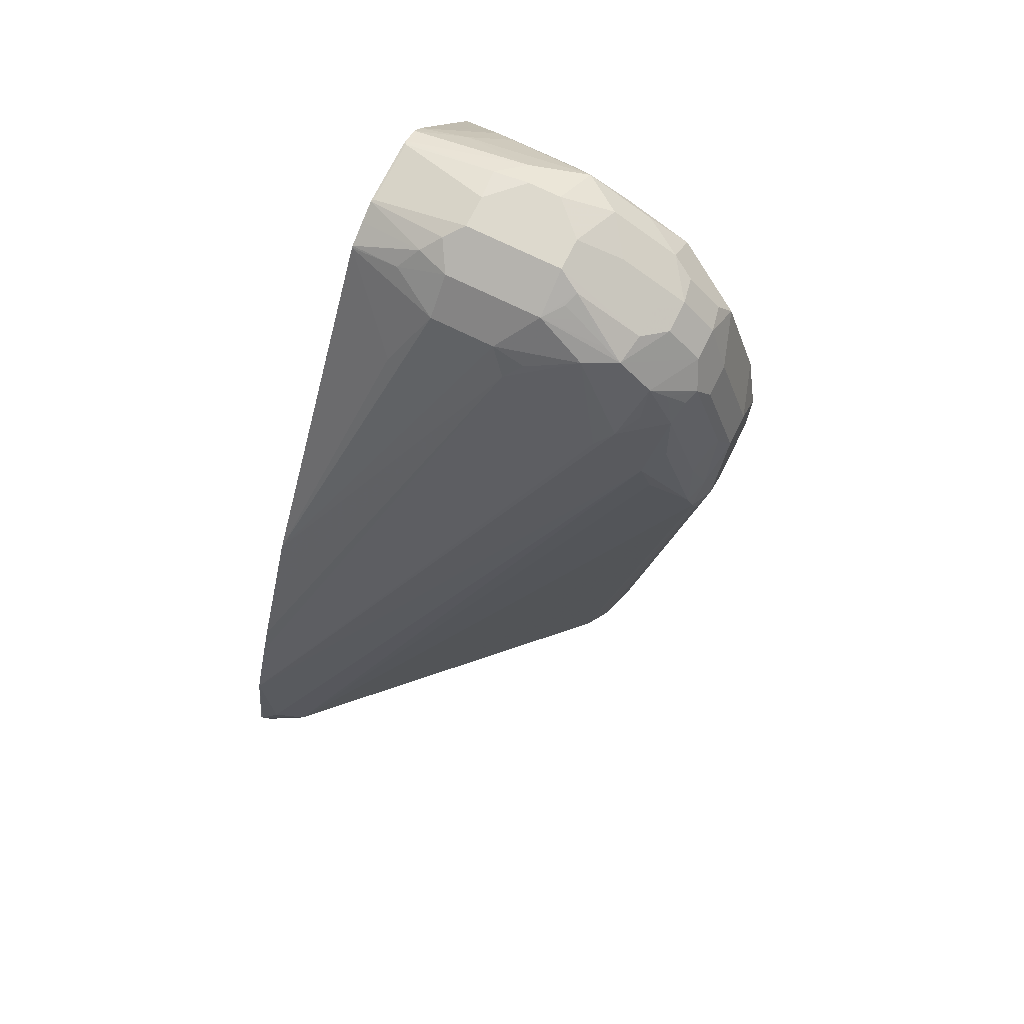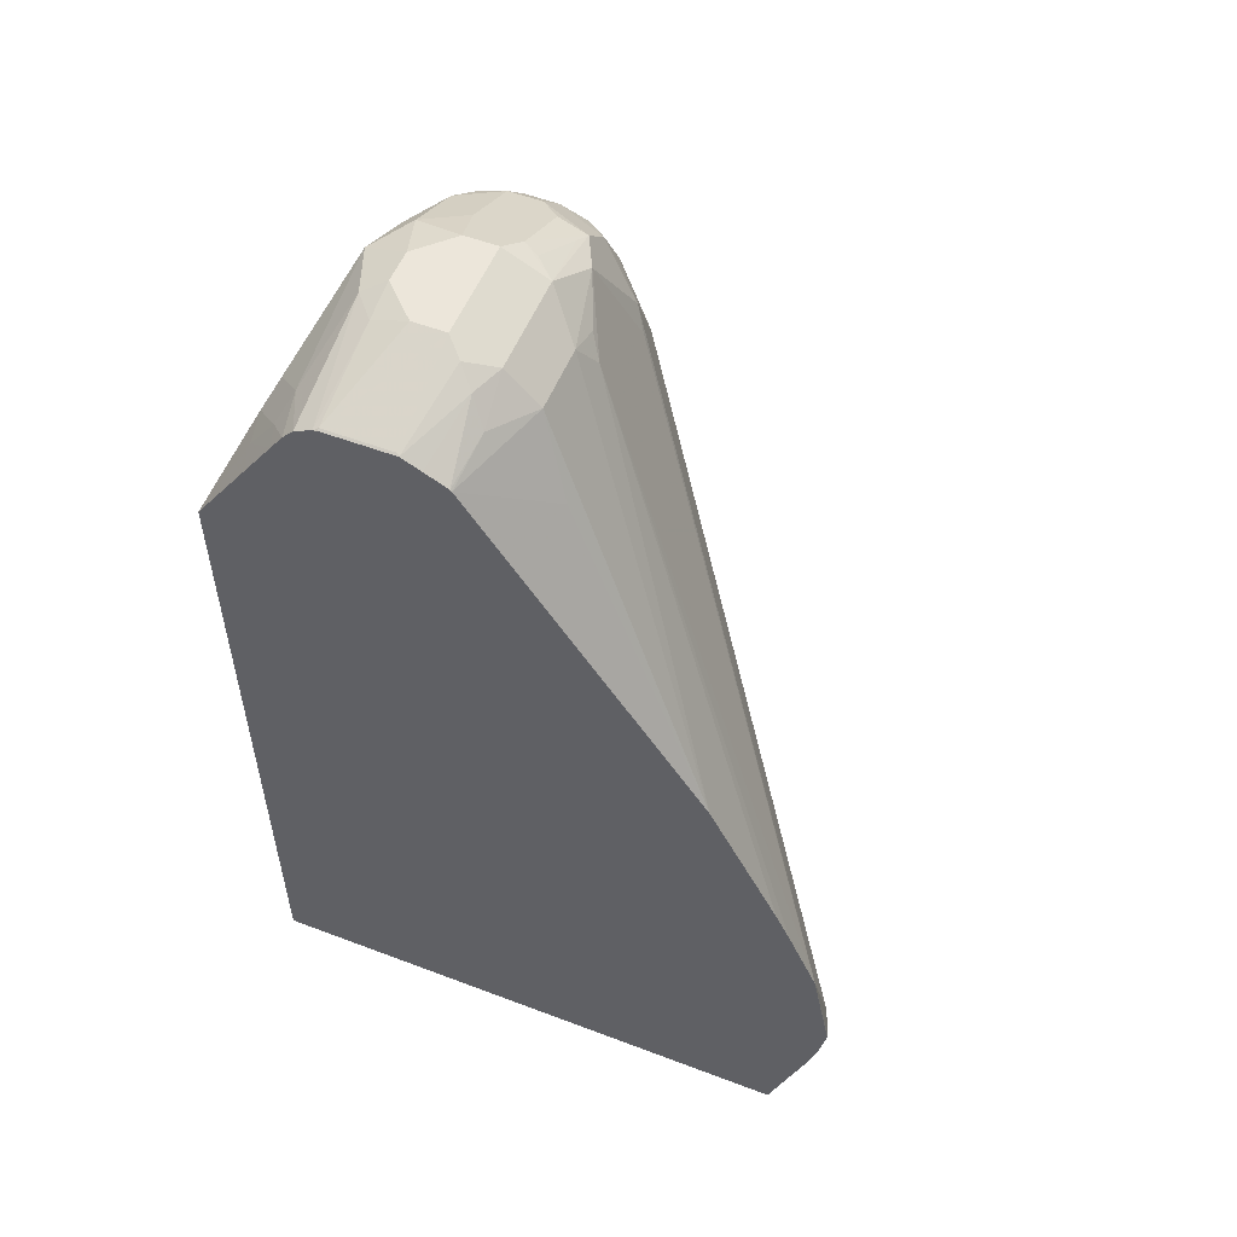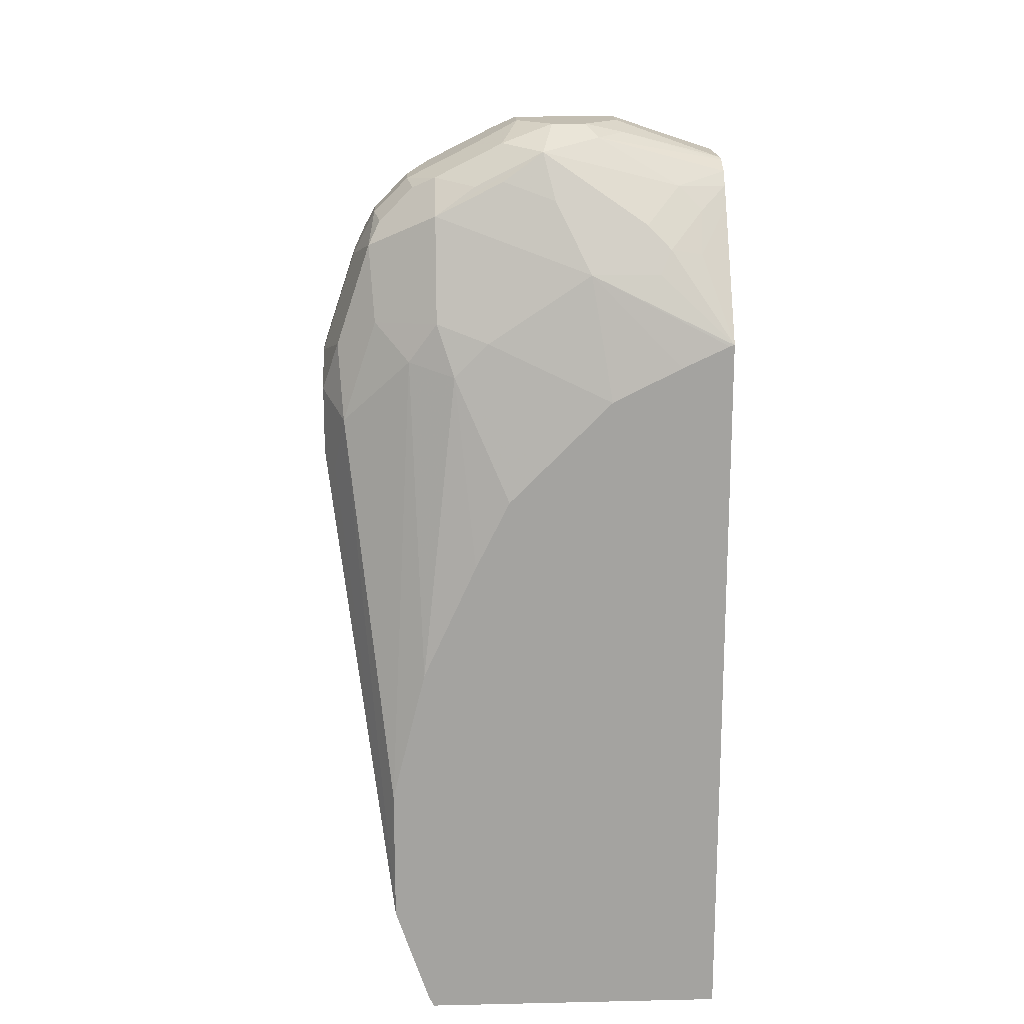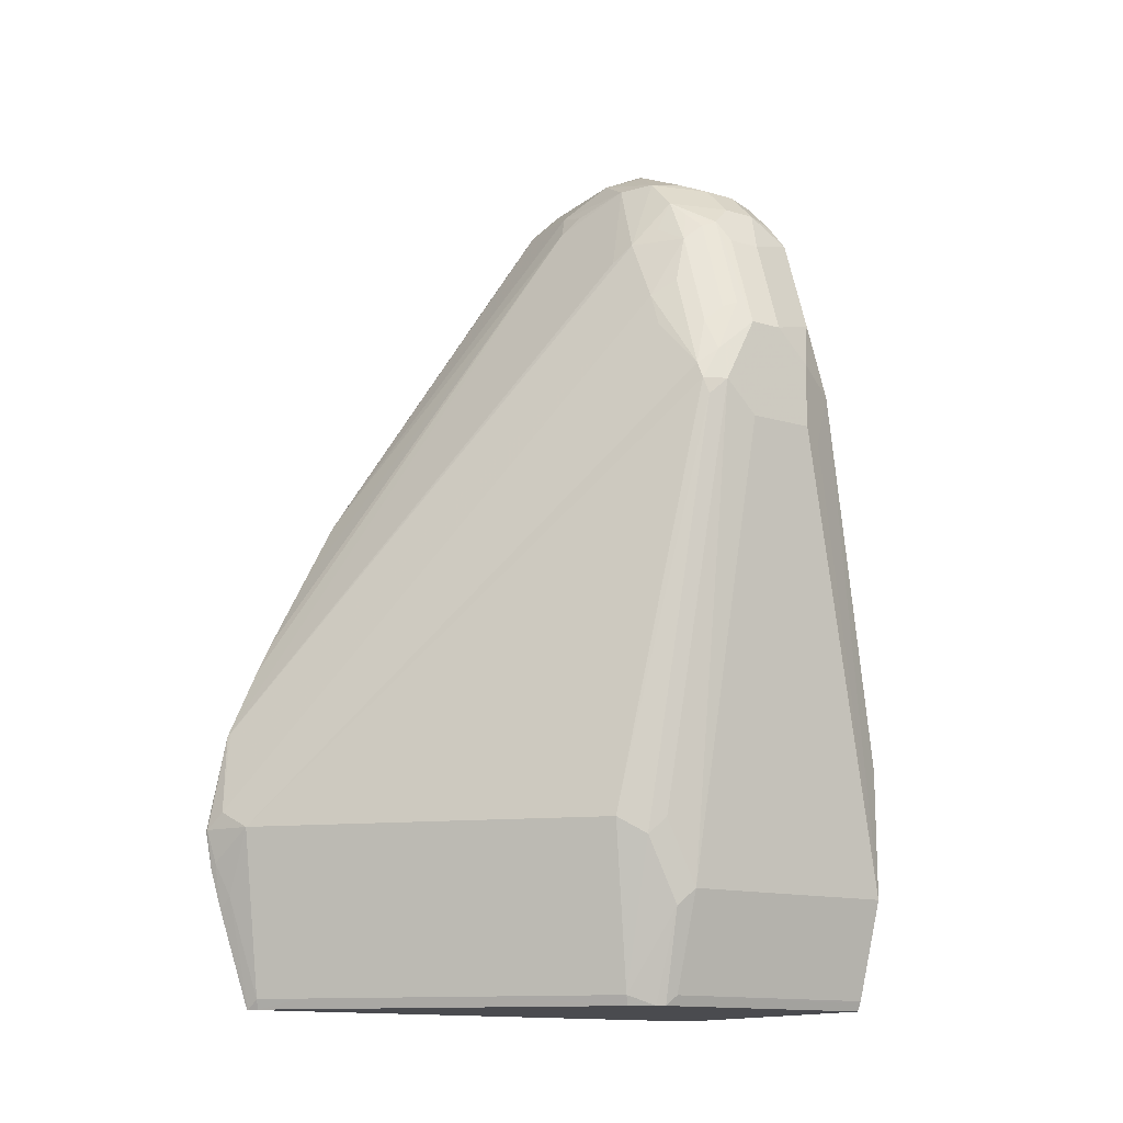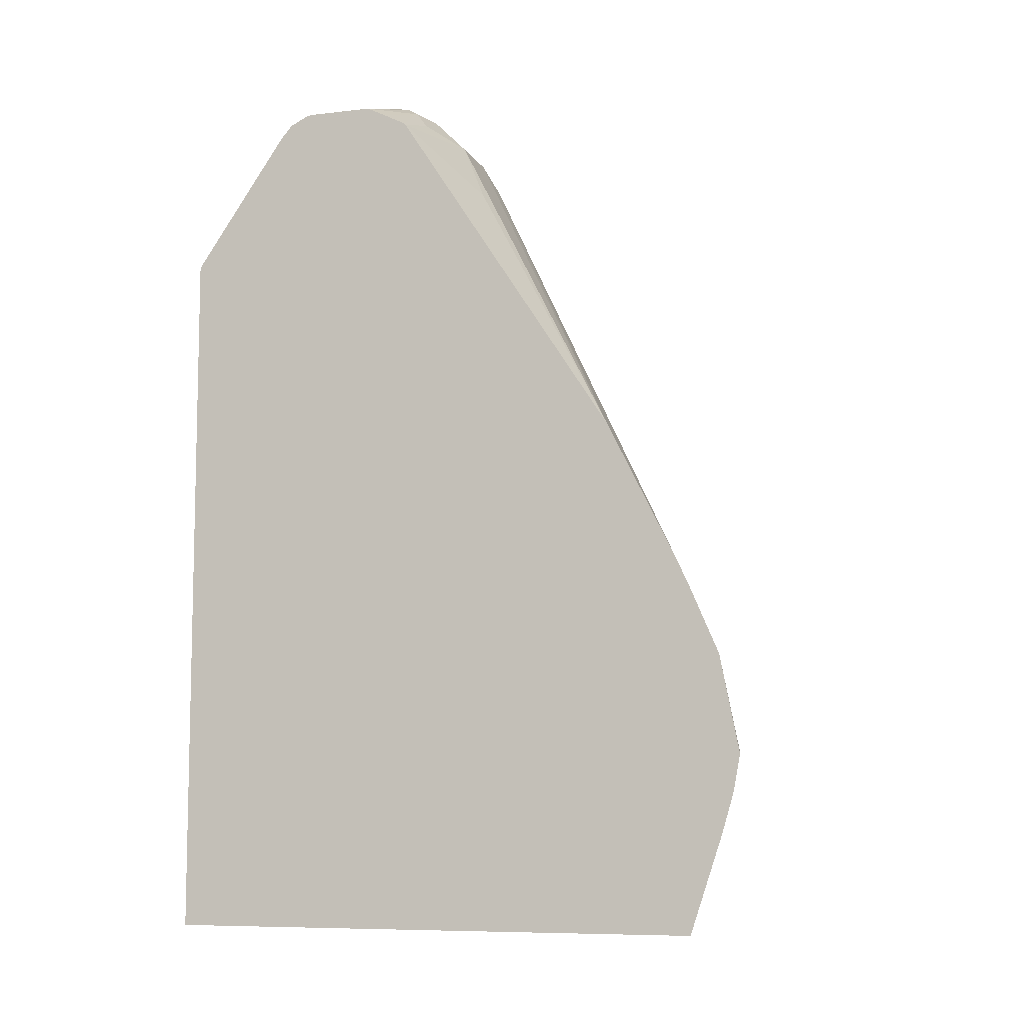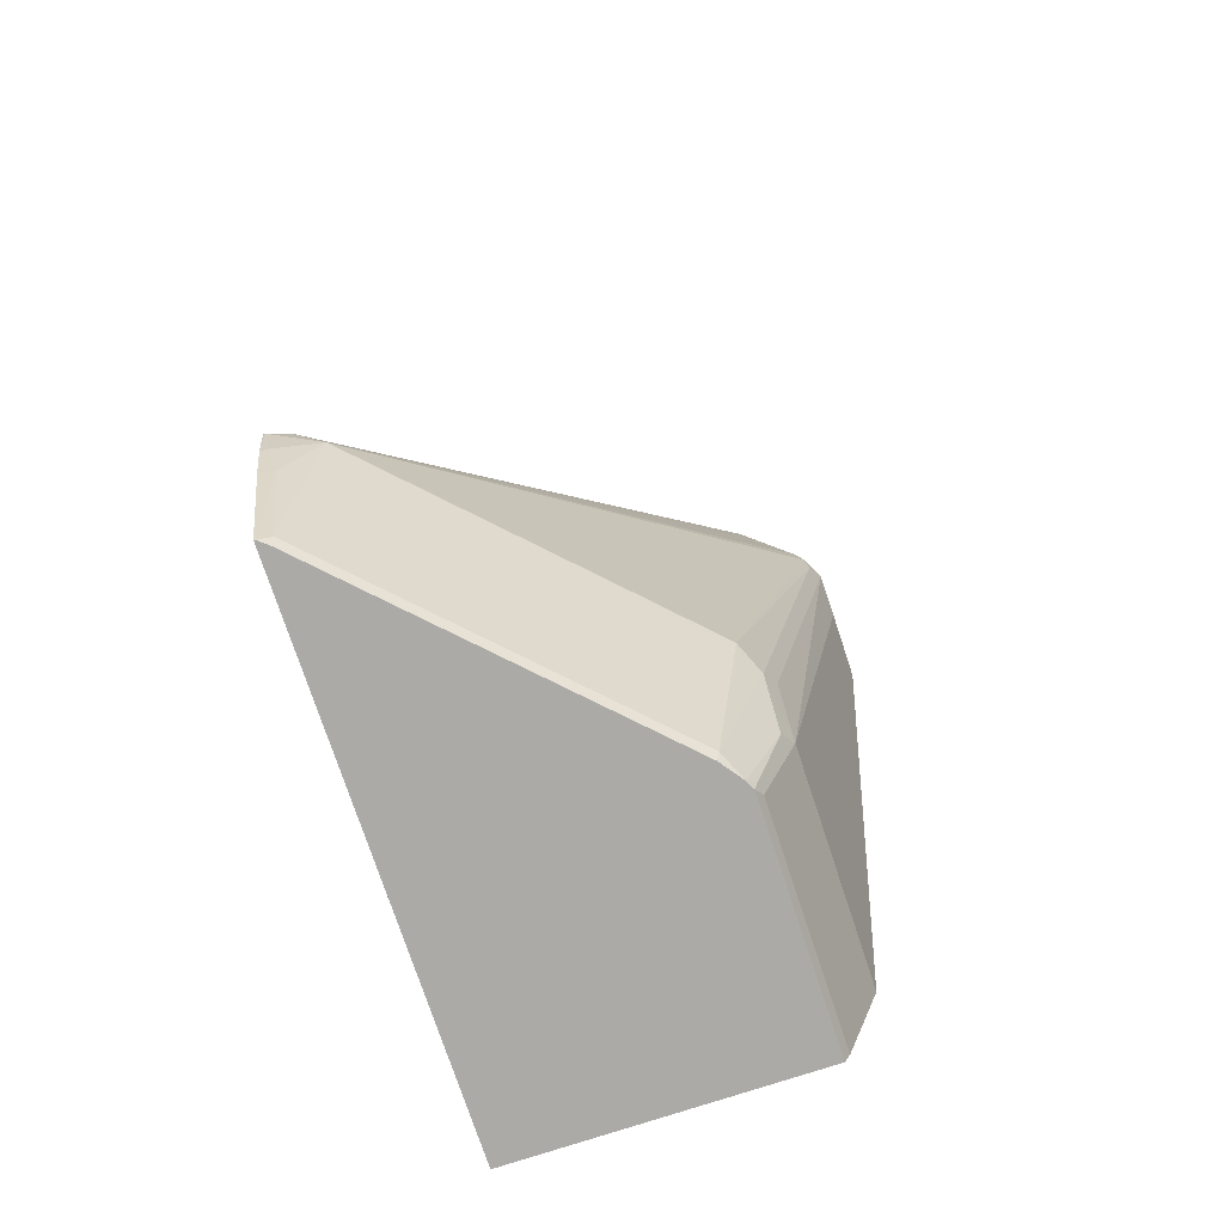
<metadata>
{"format":"obj","ext":"obj","renderer":"f3d","projection":"perspective","resolution":1024,"background":"white","views":[{"elev":72.0,"azim":26.3,"up":"+Y"},{"elev":54.4,"azim":-68.1,"up":"+Y"},{"elev":17.4,"azim":177.5,"up":"+Y"},{"elev":-14.3,"azim":57.6,"up":"+Y"},{"elev":-8.2,"azim":-72.3,"up":"+Y"},{"elev":-75.8,"azim":18.3,"up":"+Y"}]}
</metadata>
<code>
v 0.1042 0.4206 0.3515
v 0.1054 0.4218 0.3515
v 0.1042 0.4218 0.3515
v 0.1042 0.4012 0.3478
v 0.1076 0.4042 0.3471
v 0.1289 0.4218 0.3397
v 0.1142 0.4306 0.3471
v 0.1042 0.4733 0.3414
v 0.1042 0.3806 0.3417
v 0.1113 0.3866 0.3397
v 0.1113 0.3339 0.3222
v 0.1289 0.3339 0.3046
v 0.1992 0.4218 0.2694
v 0.3104 0.6502 0.1699
v 0.3075 0.659 0.1713
v 0.287 0.6853 0.1816
v 0.2812 0.7029 0.1823
v 0.1054 0.4745 0.3404
v 0.2636 0.738 0.1823
v 0.2548 0.7292 0.1889
v 0.2021 0.7644 0.1889
v 0.1042 0.5097 0.3257
v 0.1042 0.3285 0.3243
v 0.105 0.3285 0.324
v 0.1095 0.3285 0.3204
v 0.1992 0.3339 0.2343
v 0.2519 0.3339 0.1816
v 0.2694 0.4218 0.1991
v 0.3119 0.6414 0.1669
v 0.3163 0.6502 0.1582
v 0.3119 0.6678 0.1604
v 0.3046 0.6853 0.164
v 0.2899 0.7117 0.1713
v 0.287 0.738 0.164
v 0.2724 0.7468 0.1713
v 0.2724 0.7644 0.1626
v 0.2548 0.782 0.1626
v 0.2372 0.782 0.1713
v 0.2109 0.7732 0.1823
v 0.1933 0.779 0.1816
v 0.1042 0.5987 0.2818
v 0.1042 0.5611 0.3006
v 0.1042 0.526 0.3181
v 0.1042 0.3285 0.0373
v 0.1447 0.3285 0.2852
v 0.2501 0.3285 0.1798
v 0.2586 0.3285 0.1681
v 0.2768 0.3779 0.1669
v 0.2768 0.413 0.1845
v 0.3163 0.6326 0.1406
v 0.3163 0.6853 0.1406
v 0.2812 0.4218 0.1757
v 0.2812 0.3866 0.1582
v 0.3104 0.697 0.1465
v 0.3075 0.6941 0.1538
v 0.2899 0.7468 0.1538
v 0.2812 0.7556 0.1582
v 0.287 0.7615 0.1348
v 0.2929 0.7497 0.1465
v 0.2694 0.779 0.1348
v 0.2577 0.7849 0.1465
v 0.2226 0.8025 0.1465
v 0.246 0.7864 0.1604
v 0.2109 0.7966 0.164
v 0.1582 0.779 0.1816
v 0.1406 0.7439 0.1991
v 0.1042 0.7782 0.1644
v 0.2609 0.3285 0.0373
v 0.1042 0.7047 0.0373
v 0.2609 0.3285 0.1636
v 0.2636 0.3339 0.1582
v 0.3163 0.6326 0.1054
v 0.3163 0.6853 0.123
v 0.2987 0.738 0.1406
v 0.2812 0.3866 0.0373
v 0.287 0.7615 0.1172
v 0.2694 0.779 0.1172
v 0.2577 0.7849 0.1289
v 0.2109 0.8084 0.1406
v 0.2196 0.7995 0.1538
v 0.2284 0.7952 0.156
v 0.1582 0.7966 0.164
v 0.1318 0.7864 0.1669
v 0.1042 0.7791 0.1636
v 0.2629 0.3325 0.0373
v 0.1042 0.7686 0.08121
v 0.1186 0.7468 0.06153
v 0.1347 0.7497 0.05858
v 0.1406 0.738 0.05274
v 0.1757 0.738 0.05274
v 0.1049 0.7045 0.0373
v 0.2636 0.3339 0.0373
v 0.3104 0.6268 0.09373
v 0.3046 0.656 0.08201
v 0.3163 0.6678 0.1054
v 0.3075 0.6941 0.09665
v 0.2899 0.7468 0.09665
v 0.2987 0.738 0.123
v 0.2812 0.4569 0.0373
v 0.2841 0.7586 0.1025
v 0.2665 0.7761 0.1025
v 0.2548 0.782 0.09665
v 0.2343 0.7966 0.1172
v 0.2109 0.8084 0.123
v 0.1582 0.8084 0.1406
v 0.1494 0.8039 0.1494
v 0.1406 0.7974 0.1582
v 0.1042 0.7851 0.1519
v 0.1042 0.7781 0.08783
v 0.1172 0.7673 0.07617
v 0.1699 0.7497 0.05858
v 0.1464 0.7615 0.06445
v 0.1992 0.7966 0.08201
v 0.1933 0.7732 0.0703
v 0.2284 0.7556 0.0703
v 0.2284 0.7029 0.05274
v 0.1656 0.6752 0.0373
v 0.1305 0.6928 0.0373
v 0.1065 0.704 0.0373
v 0.2694 0.6912 0.06445
v 0.287 0.7088 0.08201
v 0.2694 0.7439 0.08201
v 0.2548 0.7644 0.07909
v 0.2665 0.7586 0.08497
v 0.2636 0.5272 0.0373
v 0.2343 0.779 0.08201
v 0.2196 0.7995 0.09665
v 0.1933 0.8084 0.1054
v 0.1582 0.8084 0.123
v 0.1054 0.7907 0.1406
v 0.1042 0.7901 0.1418
v 0.1289 0.779 0.08201
v 0.1042 0.7849 0.09373
v 0.1699 0.8025 0.09373
v 0.2196 0.782 0.07909
v 0.2548 0.7117 0.06153
v 0.2431 0.6999 0.05566
v 0.246 0.6853 0.05274
v 0.2008 0.6401 0.0373
v 0.2665 0.7058 0.06738
v 0.2359 0.5873 0.0373
v 0.1757 0.8084 0.1054
v 0.156 0.8039 0.1054
v 0.1054 0.7907 0.1054
v 0.1042 0.7901 0.1054
v 0.1042 0.7895 0.103
v 0.2183 0.6225 0.0373
f 77 101 102
f 76 98 97
f 76 101 77
f 76 100 101
f 76 97 100
f 75 94 93
f 72 75 93
f 73 97 98
f 73 96 97
f 73 95 96
f 72 93 94
f 72 94 95
f 77 102 127
f 75 99 94
f 77 127 103
f 88 90 89
f 77 104 78
f 71 85 92
f 88 112 113
f 88 110 112
f 88 111 90
f 87 110 88
f 86 110 87
f 86 109 110
f 84 107 108
f 83 107 84
f 82 107 83
f 82 106 107
f 82 105 106
f 79 129 105
f 79 128 142
f 79 104 128
f 77 103 104
f 70 85 71
f 54 56 55
f 69 89 90
f 60 78 61
f 60 77 78
f 58 98 76
f 58 74 98
f 58 59 74
f 58 77 60
f 61 78 104
f 58 76 77
f 88 113 114
f 54 59 56
f 53 92 75
f 53 71 92
f 51 59 54
f 51 74 59
f 56 59 57
f 61 104 79
f 61 79 62
f 62 79 64
f 69 88 89
f 69 87 88
f 69 86 87
f 68 85 70
f 67 83 84
f 65 67 66
f 65 83 67
f 65 82 83
f 64 105 82
f 64 79 105
f 64 81 80
f 63 81 64
f 62 81 63
f 62 80 81
f 62 64 80
f 69 90 91
f 88 114 111
f 107 131 108
f 90 114 115
f 120 125 138
f 120 140 121
f 120 136 140
f 120 138 136
f 117 138 139
f 116 138 117
f 121 140 136
f 116 137 138
f 115 136 116
f 115 123 136
f 114 123 115
f 114 135 123
f 113 135 114
f 113 123 135
f 116 136 137
f 113 126 123
f 121 136 123
f 125 141 138
f 51 98 74
f 144 146 145
f 143 146 144
f 138 147 139
f 138 141 147
f 136 138 137
f 121 123 122
f 134 146 143
f 133 146 134
f 132 133 134
f 130 145 131
f 130 144 145
f 129 143 144
f 129 142 143
f 134 143 142
f 113 128 127
f 113 142 128
f 113 134 142
f 97 124 100
f 97 123 124
f 97 122 123
f 97 121 122
f 96 121 97
f 94 99 120
f 99 125 120
f 94 96 95
f 94 120 121
f 90 119 91
f 90 118 119
f 90 117 118
f 90 116 117
f 90 115 116
f 94 121 96
f 100 124 123
f 100 123 102
f 100 102 101
f 113 132 134
f 112 132 113
f 110 132 112
f 109 133 132
f 109 132 110
f 106 131 107
f 105 131 106
f 105 130 131
f 105 144 130
f 105 129 144
f 104 127 128
f 103 127 104
f 102 113 127
f 102 126 113
f 102 123 126
f 90 111 114
f 51 73 98
f 79 142 129
f 50 53 75
f 13 26 27
f 12 45 26
f 12 25 45
f 11 25 12
f 11 24 25
f 10 24 11
f 13 27 28
f 9 24 10
f 8 21 22
f 8 20 21
f 8 19 20
f 8 18 19
f 7 18 8
f 7 17 18
f 9 23 24
f 6 17 7
f 13 28 14
f 14 30 31
f 19 37 38
f 19 36 37
f 19 35 36
f 19 34 35
f 17 19 18
f 17 34 19
f 14 29 30
f 17 33 34
f 15 33 17
f 15 34 33
f 15 32 34
f 15 31 32
f 14 28 29
f 14 31 15
f 15 17 16
f 6 16 17
f 6 15 16
f 6 14 15
f 1 133 109
f 1 146 133
f 1 145 146
f 1 131 145
f 1 108 131
f 1 84 108
f 1 109 86
f 1 67 84
f 1 42 41
f 1 43 42
f 1 22 43
f 1 8 22
f 1 3 8
f 1 2 3
f 1 41 67
f 1 86 69
f 1 69 44
f 1 44 23
f 6 13 14
f 6 26 13
f 6 12 26
f 6 11 12
f 6 10 11
f 5 10 6
f 5 9 10
f 4 9 5
f 2 7 8
f 2 6 7
f 2 5 6
f 2 4 5
f 1 4 2
f 1 9 4
f 1 23 9
f 19 38 20
f 20 38 21
f 2 8 3
f 21 39 40
f 41 65 66
f 40 65 41
f 40 82 65
f 40 64 82
f 38 40 39
f 38 64 40
f 41 66 67
f 37 64 38
f 37 62 63
f 37 61 62
f 37 60 61
f 37 58 60
f 36 59 58
f 36 57 59
f 37 63 64
f 44 69 91
f 44 91 119
f 44 119 118
f 21 38 39
f 49 53 52
f 48 71 53
f 48 70 71
f 48 53 49
f 47 70 48
f 44 85 68
f 44 92 85
f 44 75 92
f 44 99 75
f 44 125 99
f 44 141 125
f 44 147 141
f 44 139 147
f 44 118 117
f 36 58 37
f 34 36 35
f 44 117 139
f 34 56 57
f 27 46 47
f 26 46 27
f 50 75 72
f 26 45 46
f 23 25 24
f 23 45 25
f 23 46 45
f 23 70 47
f 23 68 70
f 23 44 68
f 21 43 22
f 21 42 43
f 21 41 42
f 34 57 36
f 21 40 41
f 27 47 48
f 27 48 49
f 23 47 46
f 28 49 29
f 32 55 56
f 27 49 28
f 31 55 32
f 31 54 55
f 31 51 54
f 32 56 34
f 30 52 53
f 30 49 52
f 30 53 50
f 30 51 31
f 30 73 51
f 30 95 73
f 30 72 95
f 30 50 72
f 29 49 30

</code>
